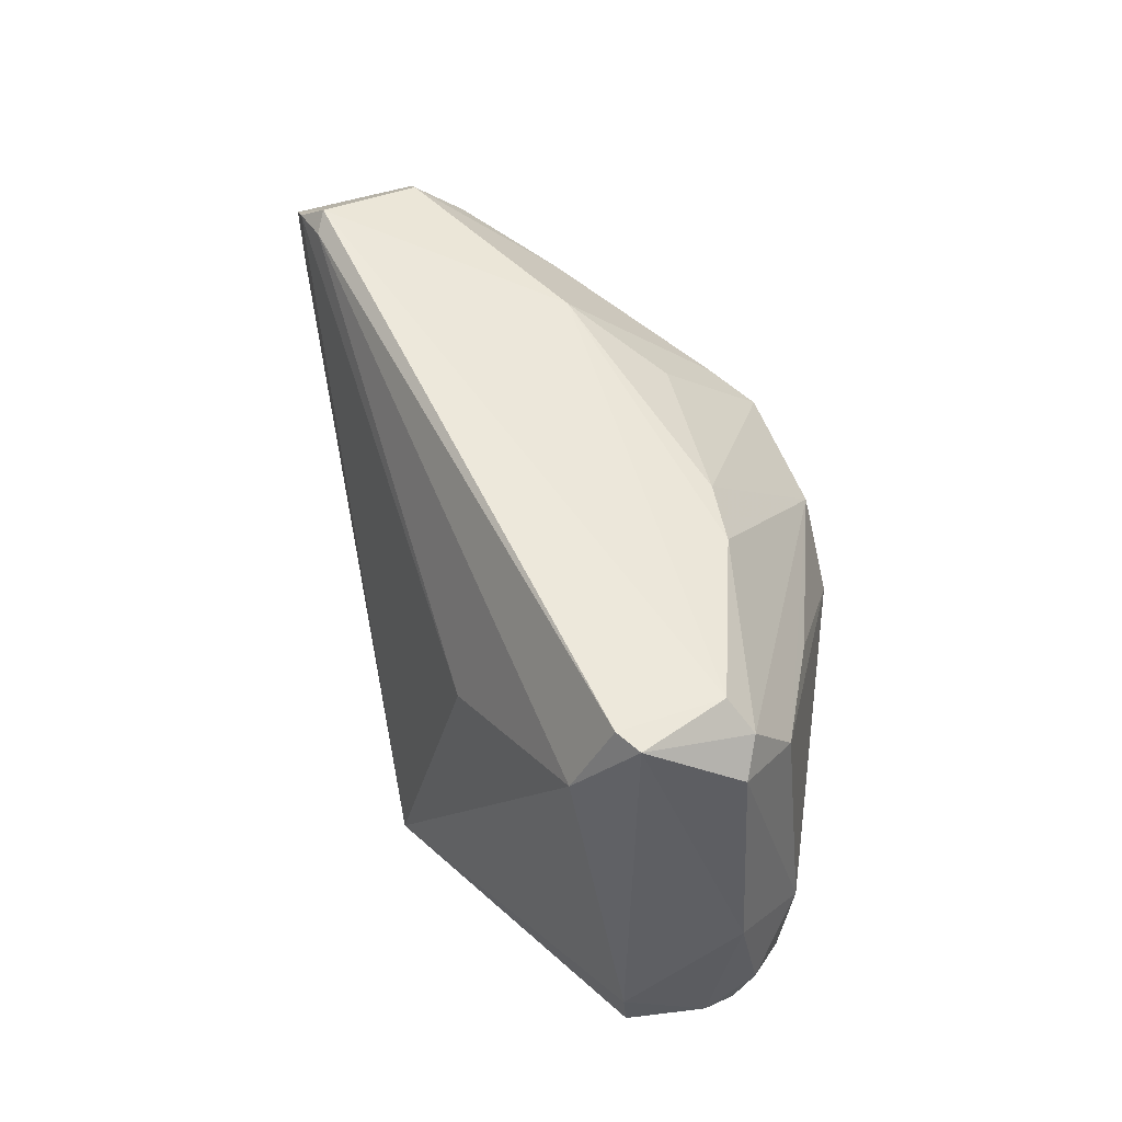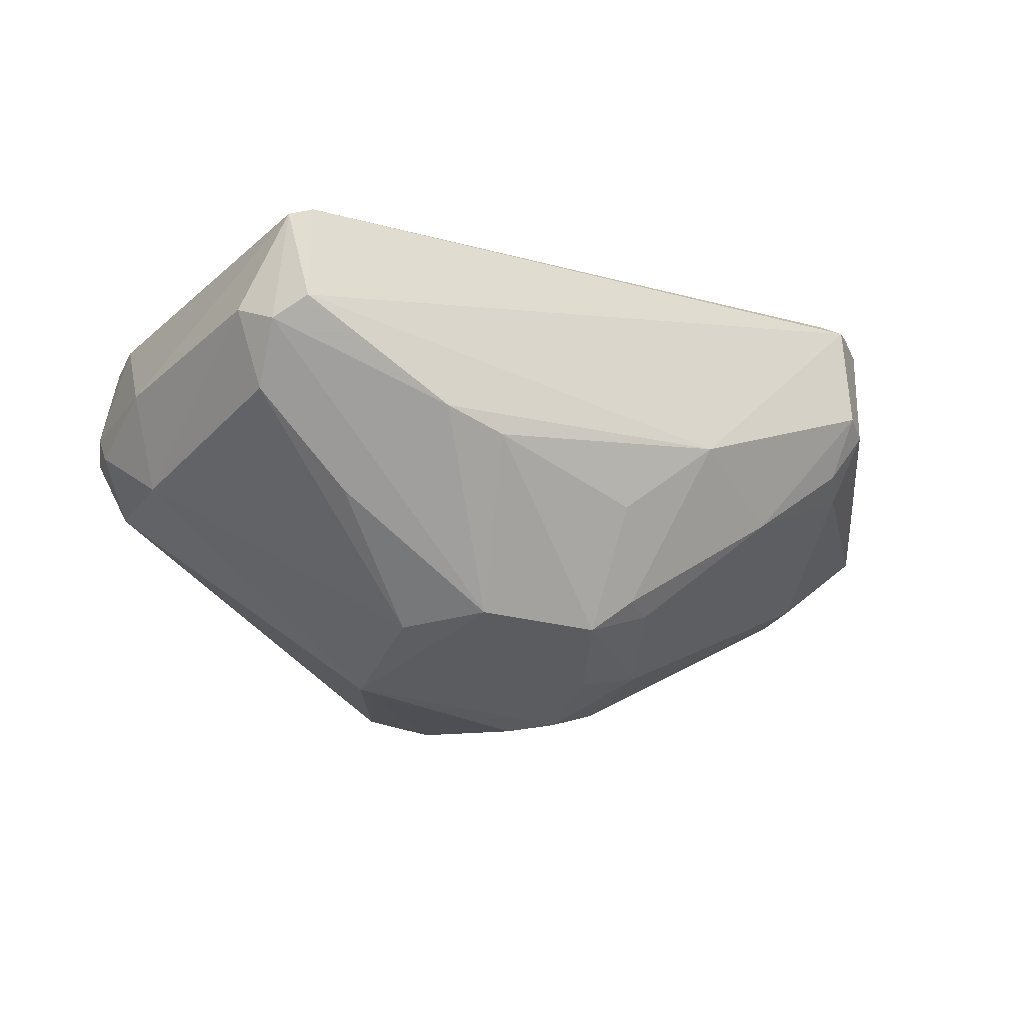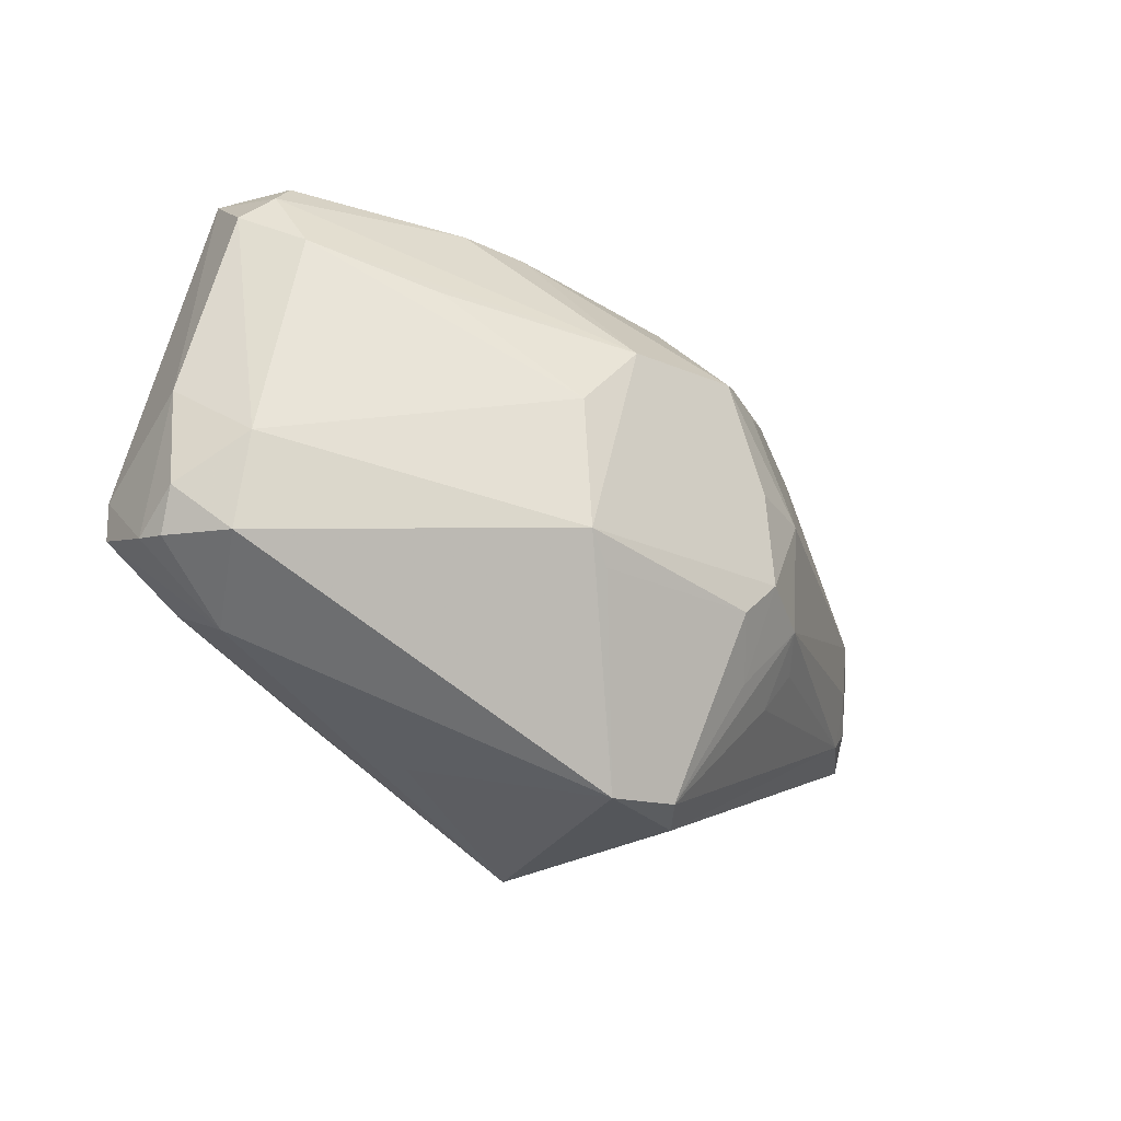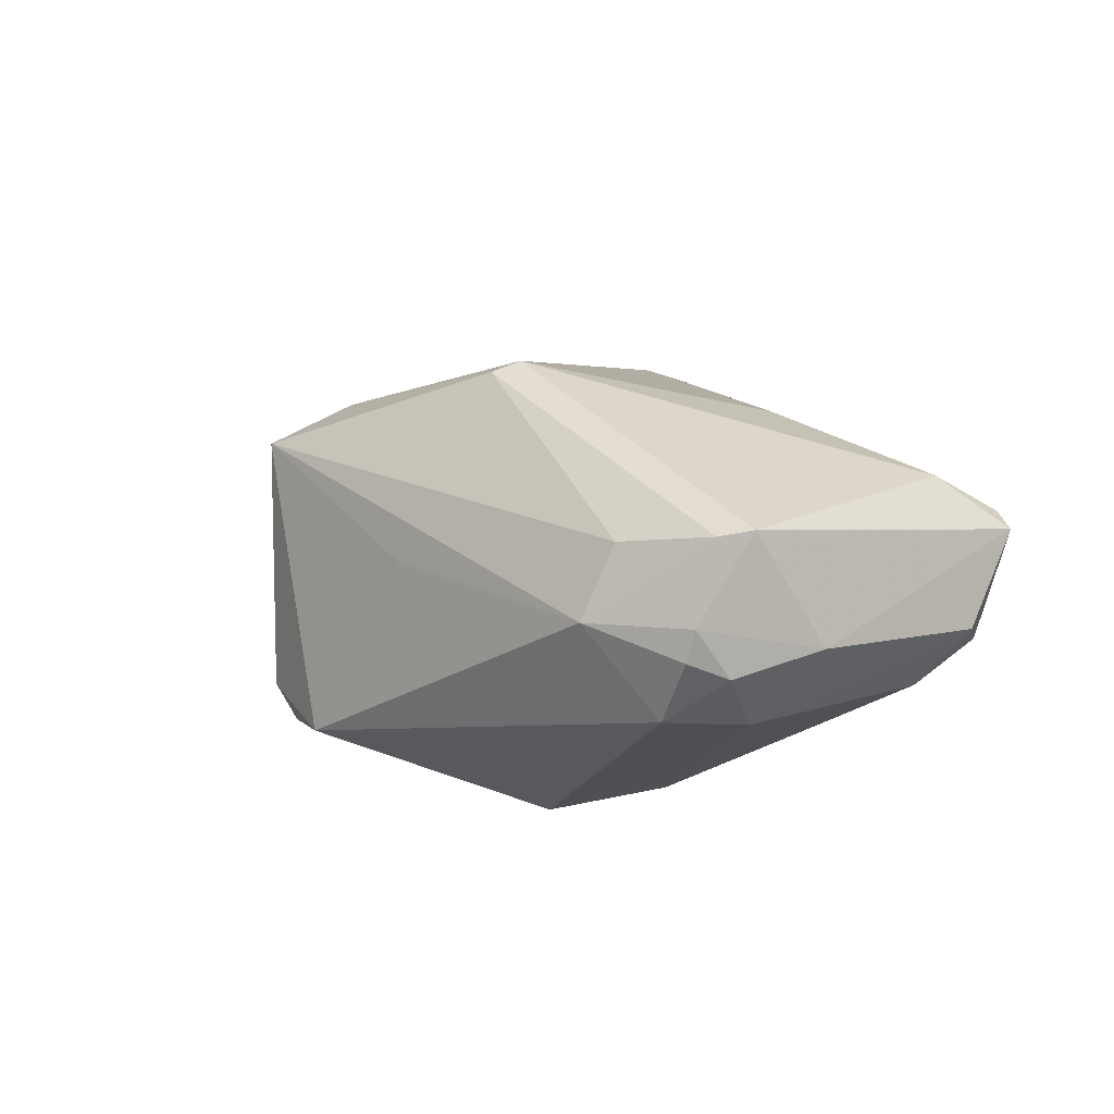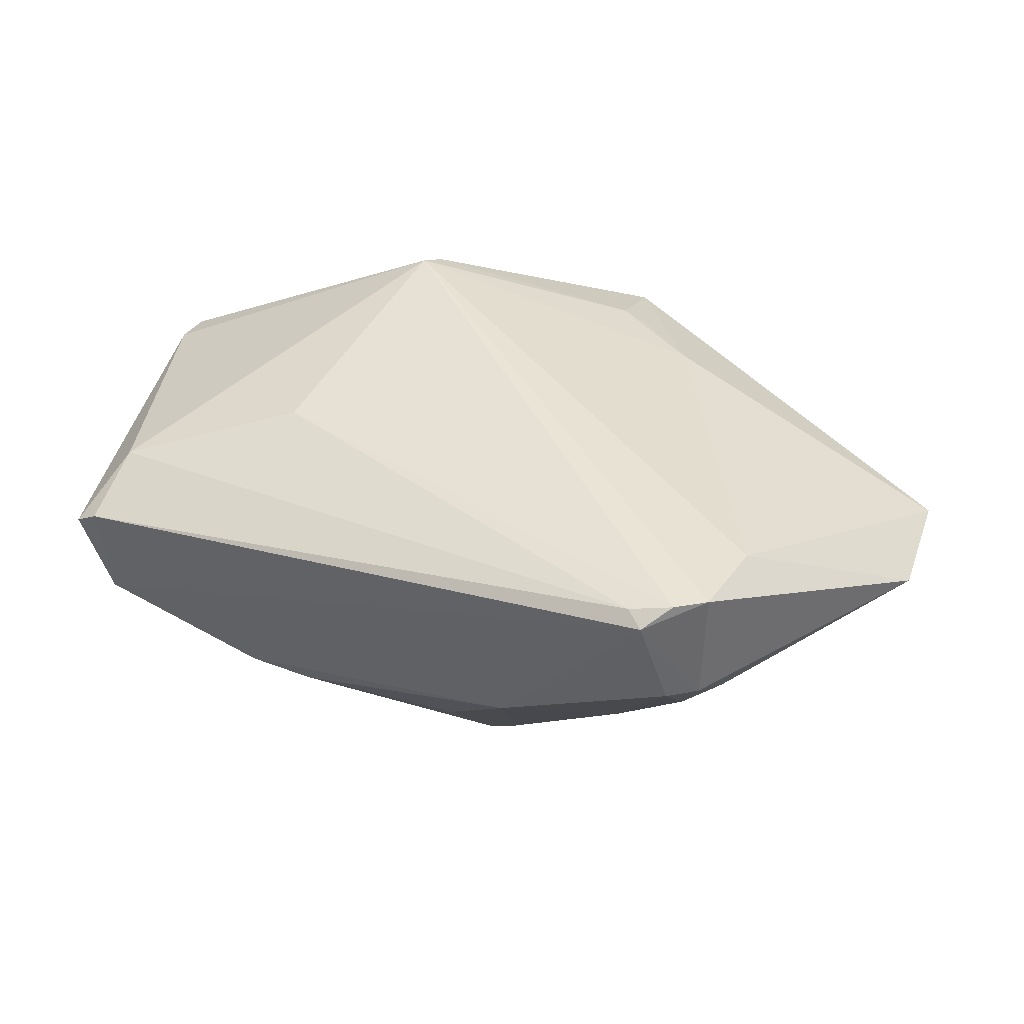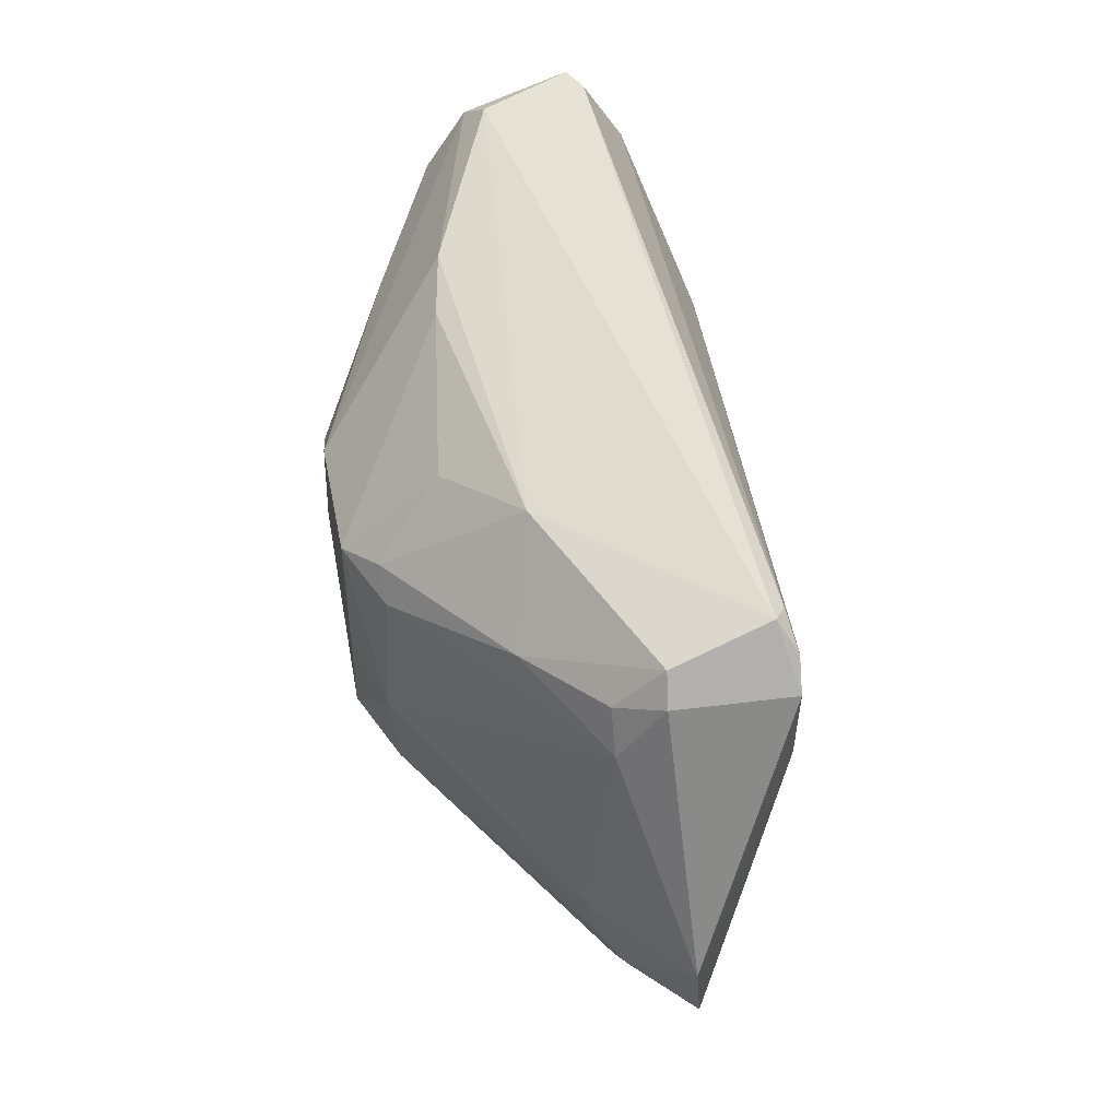
<metadata>
{"format":"obj","ext":"obj","renderer":"f3d","projection":"perspective","resolution":1024,"background":"white","views":[{"elev":57.0,"azim":-109.7,"up":"+Z"},{"elev":-34.0,"azim":-24.5,"up":"+Y"},{"elev":-22.2,"azim":-38.8,"up":"+Z"},{"elev":10.5,"azim":-115.5,"up":"+Y"},{"elev":36.6,"azim":25.9,"up":"+Y"},{"elev":56.6,"azim":81.0,"up":"+Z"}]}
</metadata>
<code>
v 0.003839 0.00367 0.09005
v 0.01247 -0.000446 0.07618
v 0.006457 0.004325 0.08371
v -0.007518 0.003281 0.06257
v -0.01598 -0.01317 0.07903
v 0.01183 3.883e-05 0.07081
v -0.017 0.00761 0.07102
v 0.006153 0.004408 0.08775
v -0.007377 -0.01301 0.08239
v -0.002602 0.004354 0.06897
v -0.008302 -0.009857 0.06326
v -0.02672 0.0001508 0.09054
v 0.005966 -0.0009798 0.0877
v -0.01803 0.004861 0.08327
v -0.002345 -0.01158 0.07204
v -0.006954 0.004836 0.06679
v -0.007177 -0.008307 0.06264
v -0.03033 -0.003371 0.07213
v -0.02659 -0.004702 0.08882
v 0.006052 -0.003036 0.0846
v 0.004893 0.004498 0.0889
v -0.02554 0.002613 0.08724
v 0.008369 -0.004172 0.0733
v 0.008511 -0.003307 0.07076
v -0.006898 -0.01321 0.07143
v -0.005522 0.004502 0.06704
v -0.01666 0.007142 0.06977
v -0.01158 -0.009589 0.06302
v -0.01302 -0.01324 0.0821
v -0.01497 -0.007533 0.08852
v -0.02836 -0.006814 0.07625
v -0.03027 -0.003418 0.07872
v 0.001068 -0.00634 0.08529
v 0.003012 0.00421 0.08954
v -0.03022 0.001646 0.07351
v 0.009565 -0.002816 0.07172
v -0.002297 -0.01186 0.07711
v -0.002649 -0.009774 0.06875
v -0.005452 -0.01142 0.06891
v -0.01584 -0.01352 0.07298
v -0.0266 -0.00215 0.06924
v -0.02612 -0.006634 0.08604
v -0.005086 -0.01325 0.0731
v -0.003785 -0.005153 0.08866
v -0.02538 -0.003892 0.0901
v -0.01792 -0.00704 0.08895
v -0.02794 -0.003885 0.08772
v -0.0305 -0.004203 0.0741
v 0.004811 -0.003044 0.08654
v -0.0256 0.0007833 0.09062
v -0.03019 0.001783 0.07534
v 0.008408 -0.004425 0.07574
v -0.004272 -0.01137 0.08213
v -0.001172 -0.009942 0.07063
v -0.02862 -0.006155 0.07195
v -0.01466 -0.01303 0.07163
v -0.01629 -0.001073 0.06541
v -0.03057 -0.001949 0.07239
v -0.02685 0.001122 0.07073
v -0.02104 -0.00957 0.08393
v -0.005448 -0.01314 0.07745
v 0.004802 -0.0008486 0.08886
v -0.007531 -0.008474 0.08671
v -0.005624 -0.01148 0.08333
f 6 3 2
f 8 2 3
f 8 3 7
f 10 6 4
f 10 3 6
f 10 7 3
f 13 8 1
f 13 2 8
f 16 7 10
f 17 4 6
f 20 2 13
f 21 8 7
f 21 7 14
f 21 1 8
f 22 14 7
f 24 23 15
f 24 17 6
f 24 11 17
f 26 16 10
f 26 10 4
f 26 4 16
f 27 16 4
f 27 7 16
f 28 17 11
f 28 4 17
f 30 29 9
f 34 21 14
f 34 14 22
f 34 1 21
f 35 7 27
f 36 6 2
f 36 24 6
f 36 23 24
f 38 15 11
f 38 11 24
f 39 25 11
f 39 11 15
f 40 5 31
f 40 29 5
f 42 29 19
f 42 31 5
f 43 15 37
f 43 39 15
f 43 25 39
f 43 40 25
f 43 29 40
f 45 12 19
f 45 44 1
f 46 19 29
f 46 29 30
f 46 45 19
f 46 30 44
f 46 44 45
f 47 19 12
f 47 12 32
f 47 42 19
f 47 32 31
f 47 31 42
f 48 31 32
f 49 33 20
f 49 20 13
f 50 34 22
f 50 22 12
f 50 1 34
f 50 45 1
f 50 12 45
f 51 22 7
f 51 7 35
f 51 12 22
f 51 32 12
f 52 36 2
f 52 23 36
f 52 2 20
f 52 20 37
f 52 37 15
f 52 15 23
f 53 9 37
f 53 37 20
f 53 20 33
f 54 38 24
f 54 24 15
f 54 15 38
f 55 40 31
f 55 28 40
f 55 41 28
f 55 18 41
f 55 48 18
f 55 31 48
f 56 40 28
f 56 28 11
f 56 11 25
f 56 25 40
f 57 41 4
f 57 4 28
f 57 28 41
f 58 41 18
f 58 35 41
f 58 18 48
f 58 51 35
f 58 48 32
f 58 32 51
f 59 41 35
f 59 35 27
f 59 27 4
f 59 4 41
f 60 42 5
f 60 5 29
f 60 29 42
f 61 9 29
f 61 29 43
f 61 43 37
f 61 37 9
f 62 13 1
f 62 1 44
f 62 49 13
f 62 44 33
f 62 33 49
f 63 44 30
f 63 30 9
f 64 33 44
f 64 53 33
f 64 9 53
f 64 63 9
f 64 44 63

</code>
